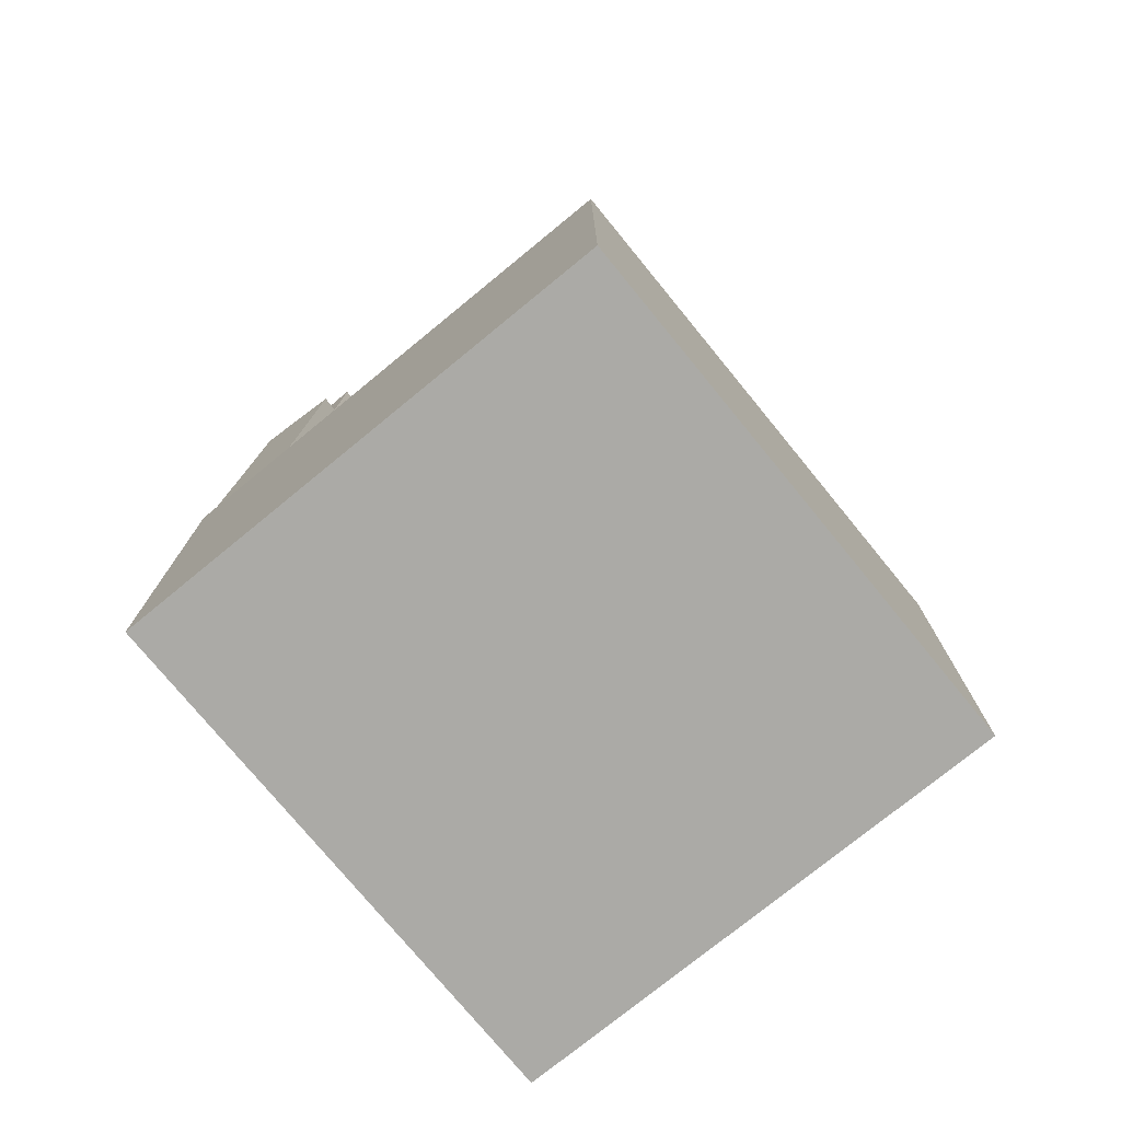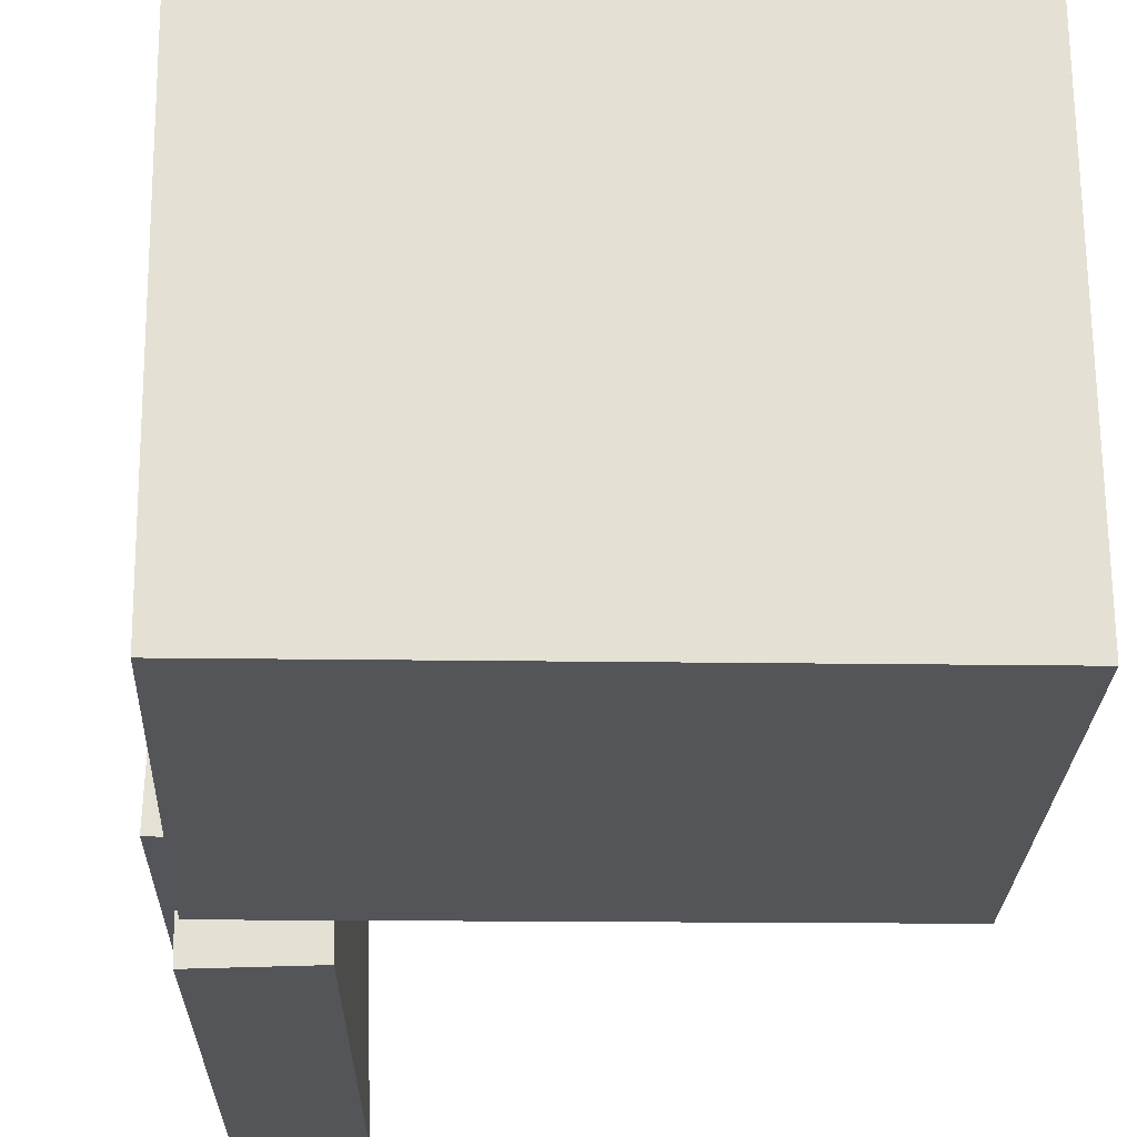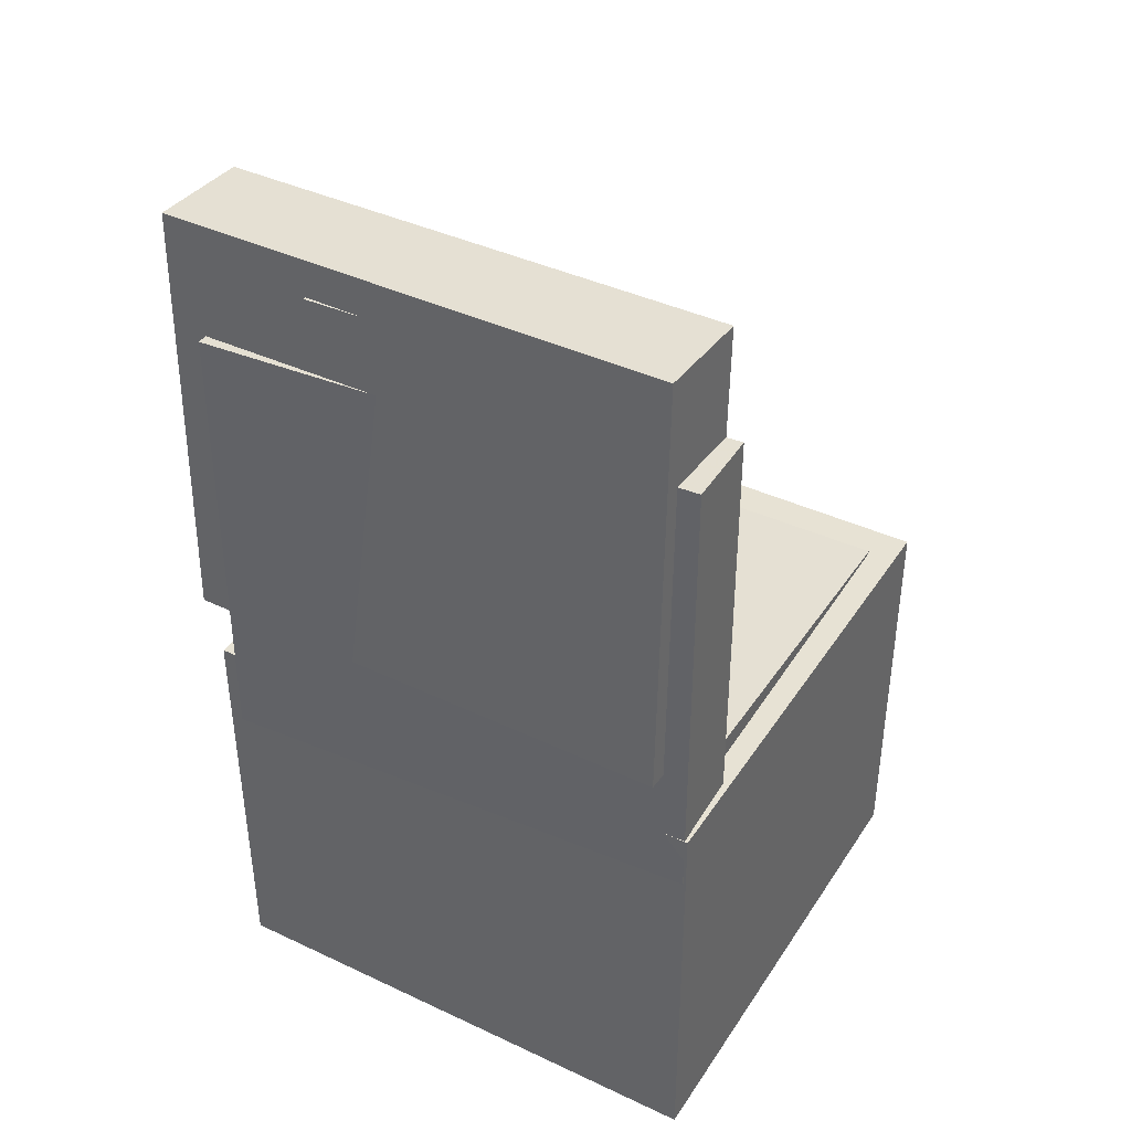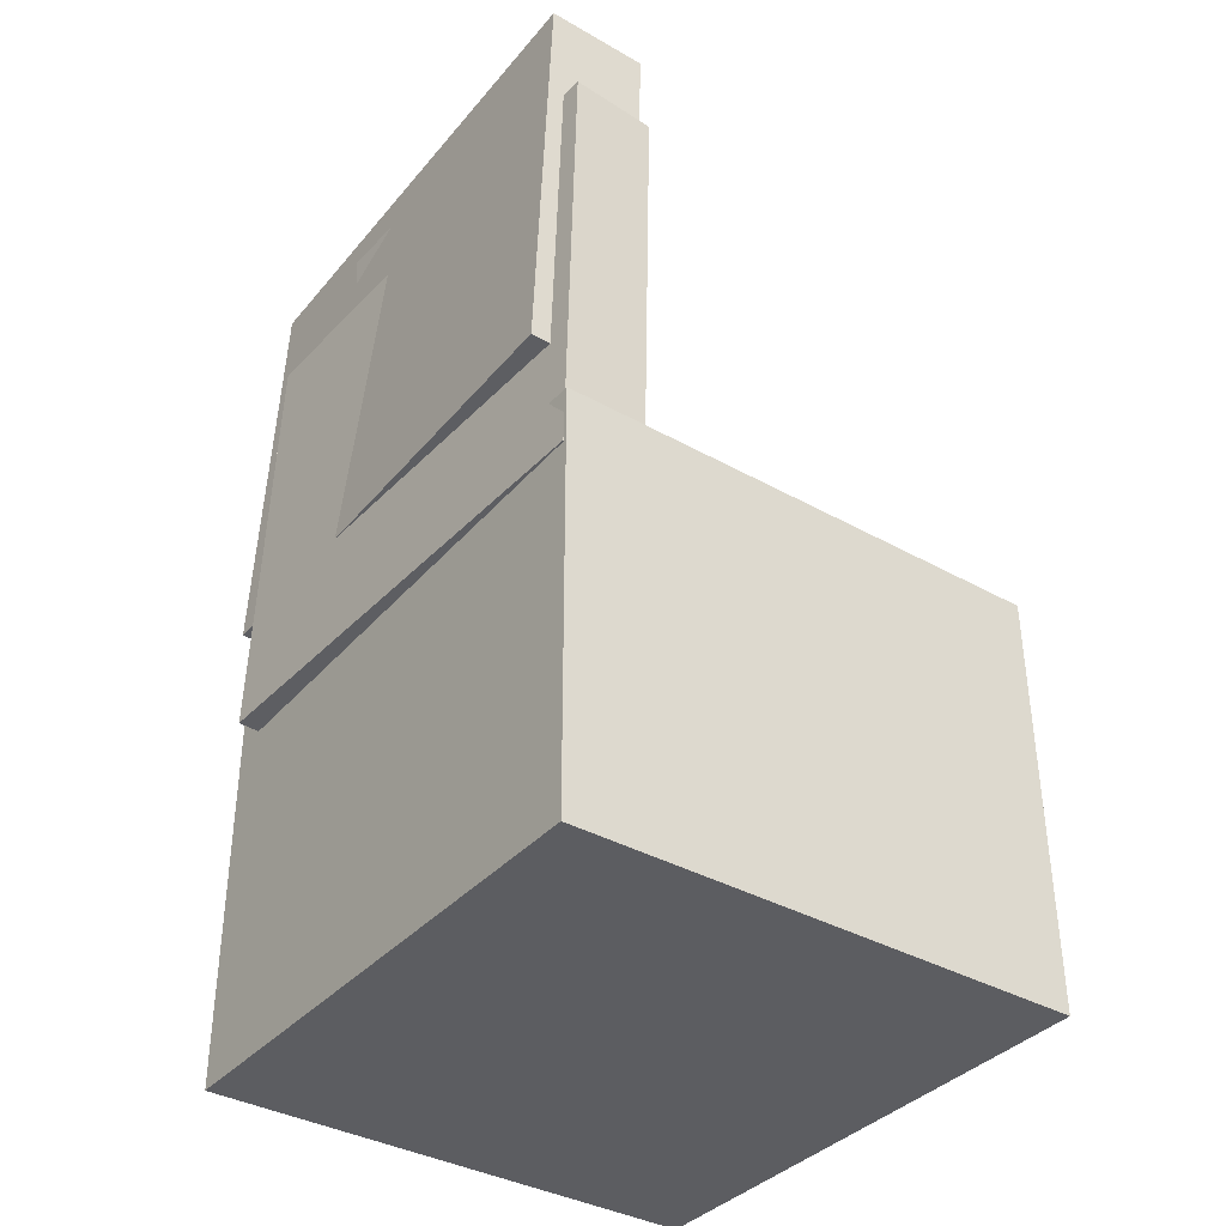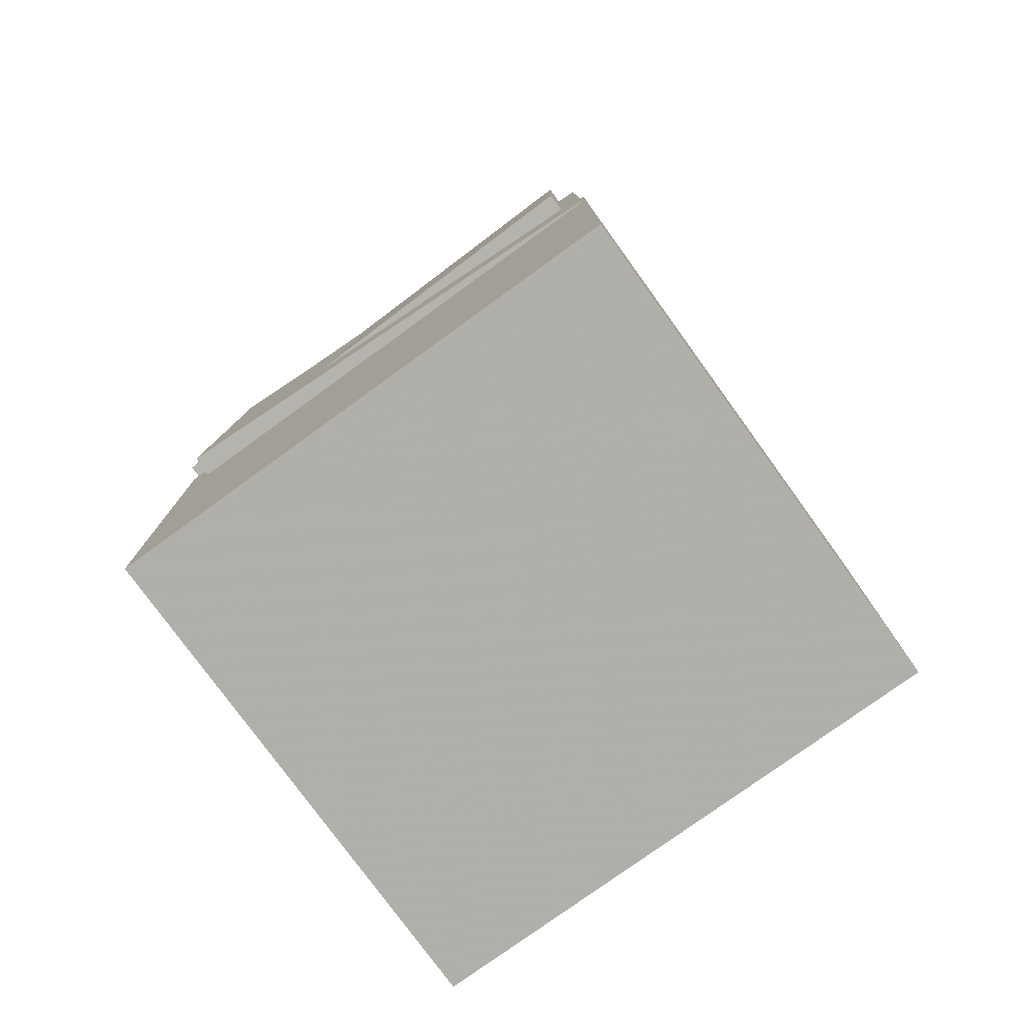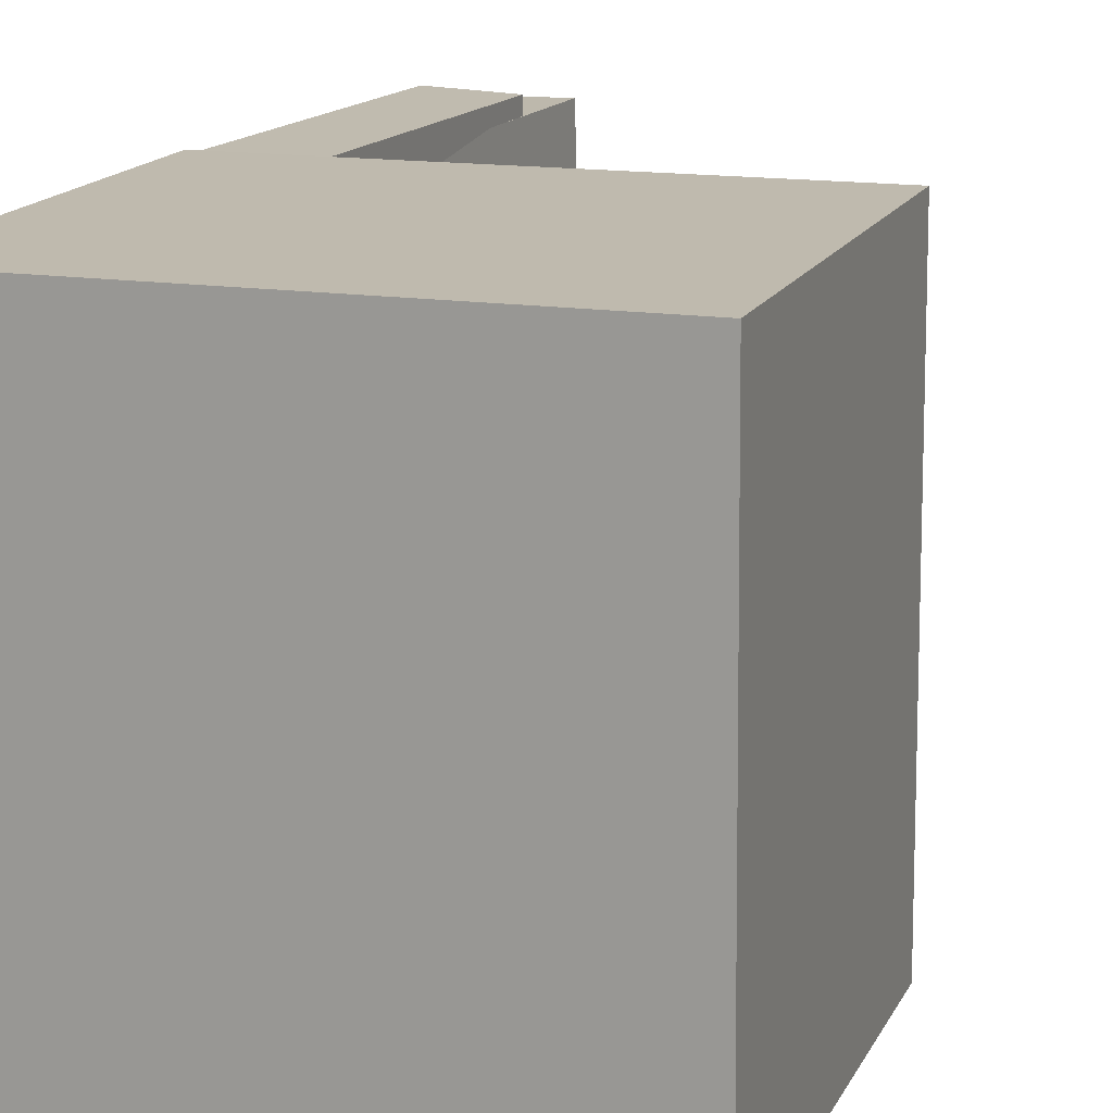
<metadata>
{"format":"obj","ext":"obj","renderer":"f3d","projection":"perspective","resolution":1024,"background":"white","views":[{"elev":-75.7,"azim":38.8,"up":"+Y"},{"elev":-24.0,"azim":-2.4,"up":"+Z"},{"elev":40.0,"azim":-60.4,"up":"+Y"},{"elev":-37.1,"azim":-36.5,"up":"+Y"},{"elev":-77.9,"azim":-54.6,"up":"+Y"},{"elev":16.0,"azim":19.1,"up":"+Z"}]}
</metadata>
<code>
v -0.1894 0.3583 -0.09541
v -0.186 0.3588 0.1356
v -0.1716 0.3592 -0.09568
v -0.1682 0.3597 0.1353
v -0.1868 0.3061 -0.09535
v -0.1834 0.3065 0.1357
v -0.169 0.3069 -0.09562
v -0.1656 0.3074 0.1354
f 1.0 7.0 5.0
f 1.0 3.0 7.0
f 1.0 4.0 3.0
f 1.0 2.0 4.0
f 3.0 8.0 7.0
f 3.0 4.0 8.0
f 5.0 7.0 8.0
f 5.0 8.0 6.0
f 1.0 5.0 6.0
f 1.0 6.0 2.0
f 2.0 6.0 8.0
f 2.0 8.0 4.0
v -0.131 -0.07379 -0.1976
v -0.1277 -0.07638 0.2037
v -0.1266 0.0051 -0.1971
v -0.1233 0.002515 0.2041
v 0.1743 -0.09076 -0.2002
v 0.1776 -0.09334 0.2011
v 0.1787 -0.01186 -0.1997
v 0.182 -0.01445 0.2015
f 9.0 15.0 13.0
f 9.0 11.0 15.0
f 9.0 12.0 11.0
f 9.0 10.0 12.0
f 11.0 16.0 15.0
f 11.0 12.0 16.0
f 13.0 15.0 16.0
f 13.0 16.0 14.0
f 9.0 13.0 14.0
f 9.0 14.0 10.0
f 10.0 14.0 16.0
f 10.0 16.0 12.0
v -0.1005 0.3834 -0.2163
v -0.1117 0.3875 0.1963
v -0.1152 0.03438 -0.2132
v -0.1264 0.0385 0.1994
v -0.1826 0.3868 -0.2185
v -0.1938 0.3909 0.194
v -0.1973 0.0378 -0.2154
v -0.2085 0.04192 0.1971
f 17.0 23.0 21.0
f 17.0 19.0 23.0
f 17.0 20.0 19.0
f 17.0 18.0 20.0
f 19.0 24.0 23.0
f 19.0 20.0 24.0
f 21.0 23.0 24.0
f 21.0 24.0 22.0
f 17.0 21.0 22.0
f 17.0 22.0 18.0
f 18.0 22.0 24.0
f 18.0 24.0 20.0
v 0.1539 -0.3331 -0.1884
v 0.1625 -0.06406 -0.1961
v 0.1835 -0.3339 -0.1846
v 0.1921 -0.06489 -0.1923
v 0.1512 -0.3324 -0.1667
v 0.1598 -0.06335 -0.1744
v 0.1807 -0.3332 -0.1629
v 0.1893 -0.06419 -0.1706
f 25.0 31.0 29.0
f 25.0 27.0 31.0
f 25.0 28.0 27.0
f 25.0 26.0 28.0
f 27.0 32.0 31.0
f 27.0 28.0 32.0
f 29.0 31.0 32.0
f 29.0 32.0 30.0
f 25.0 29.0 30.0
f 25.0 30.0 26.0
f 26.0 30.0 32.0
f 26.0 32.0 28.0
v -0.196 0.2952 -0.1882
v -0.1835 0.3018 0.2126
v -0.128 0.2929 -0.1903
v -0.1154 0.2994 0.2105
v -0.2084 -0.06924 -0.1818
v -0.1959 -0.0627 0.219
v -0.1404 -0.07159 -0.1839
v -0.1278 -0.06505 0.2169
f 33.0 39.0 37.0
f 33.0 35.0 39.0
f 33.0 36.0 35.0
f 33.0 34.0 36.0
f 35.0 40.0 39.0
f 35.0 36.0 40.0
f 37.0 39.0 40.0
f 37.0 40.0 38.0
f 33.0 37.0 38.0
f 33.0 38.0 34.0
f 34.0 38.0 40.0
f 34.0 40.0 36.0
v -0.195 -0.01701 0.2209
v -0.1948 -0.3553 0.2215
v 0.2125 -0.01665 0.2244
v 0.2128 -0.355 0.2251
v -0.1913 -0.01781 -0.2072
v -0.191 -0.3562 -0.2065
v 0.2163 -0.01746 -0.2036
v 0.2166 -0.3558 -0.203
f 41.0 47.0 45.0
f 41.0 43.0 47.0
f 41.0 44.0 43.0
f 41.0 42.0 44.0
f 43.0 48.0 47.0
f 43.0 44.0 48.0
f 45.0 47.0 48.0
f 45.0 48.0 46.0
f 41.0 45.0 46.0
f 41.0 46.0 42.0
f 42.0 46.0 48.0
f 42.0 48.0 44.0

</code>
